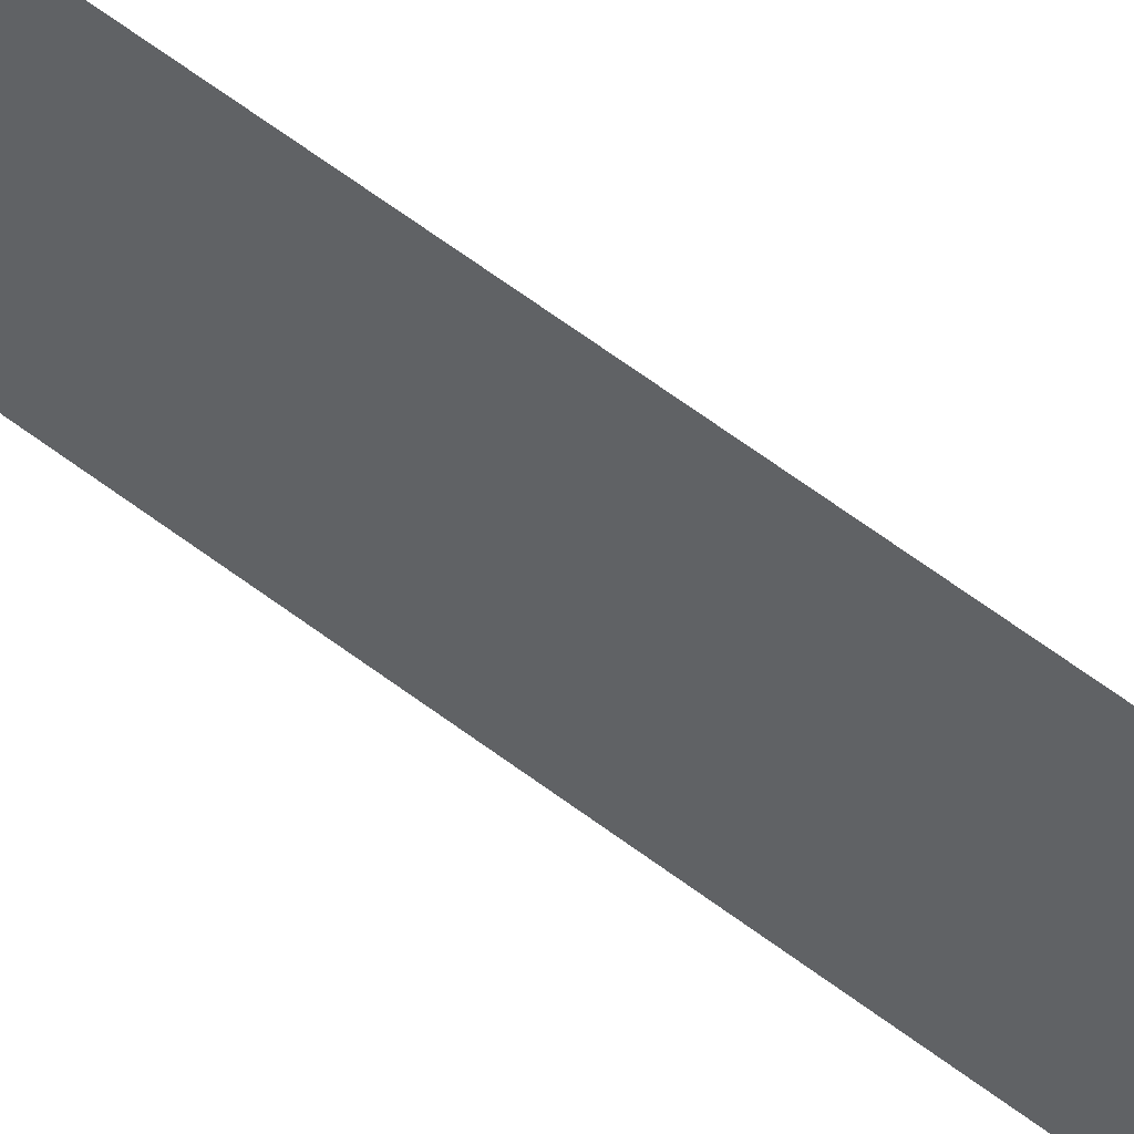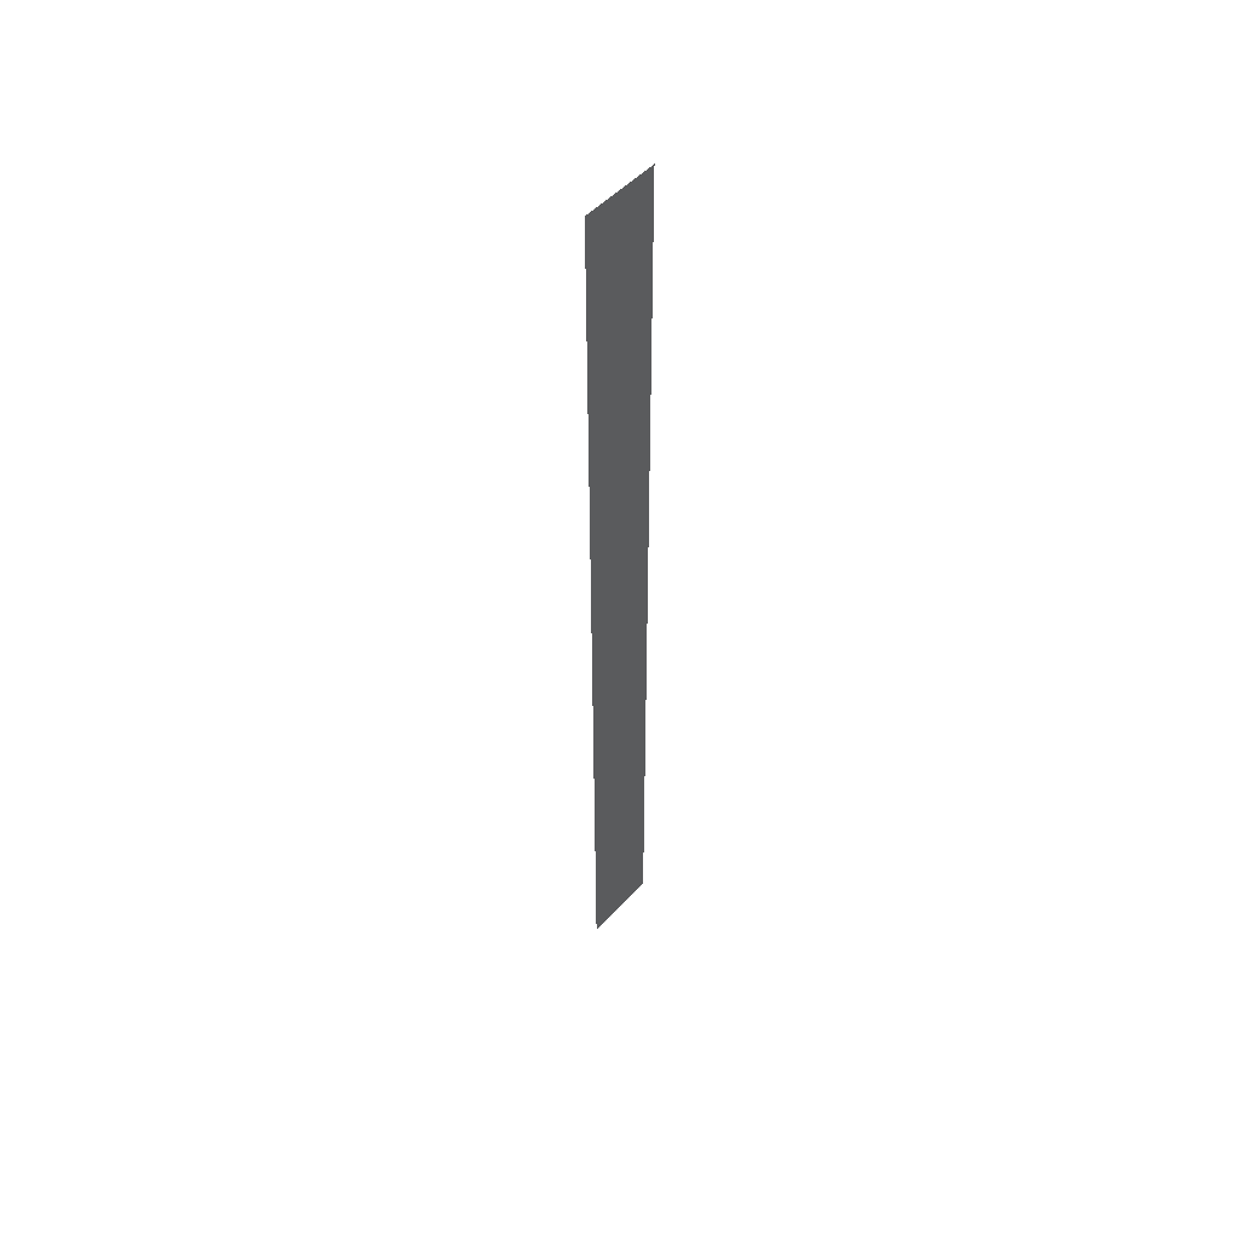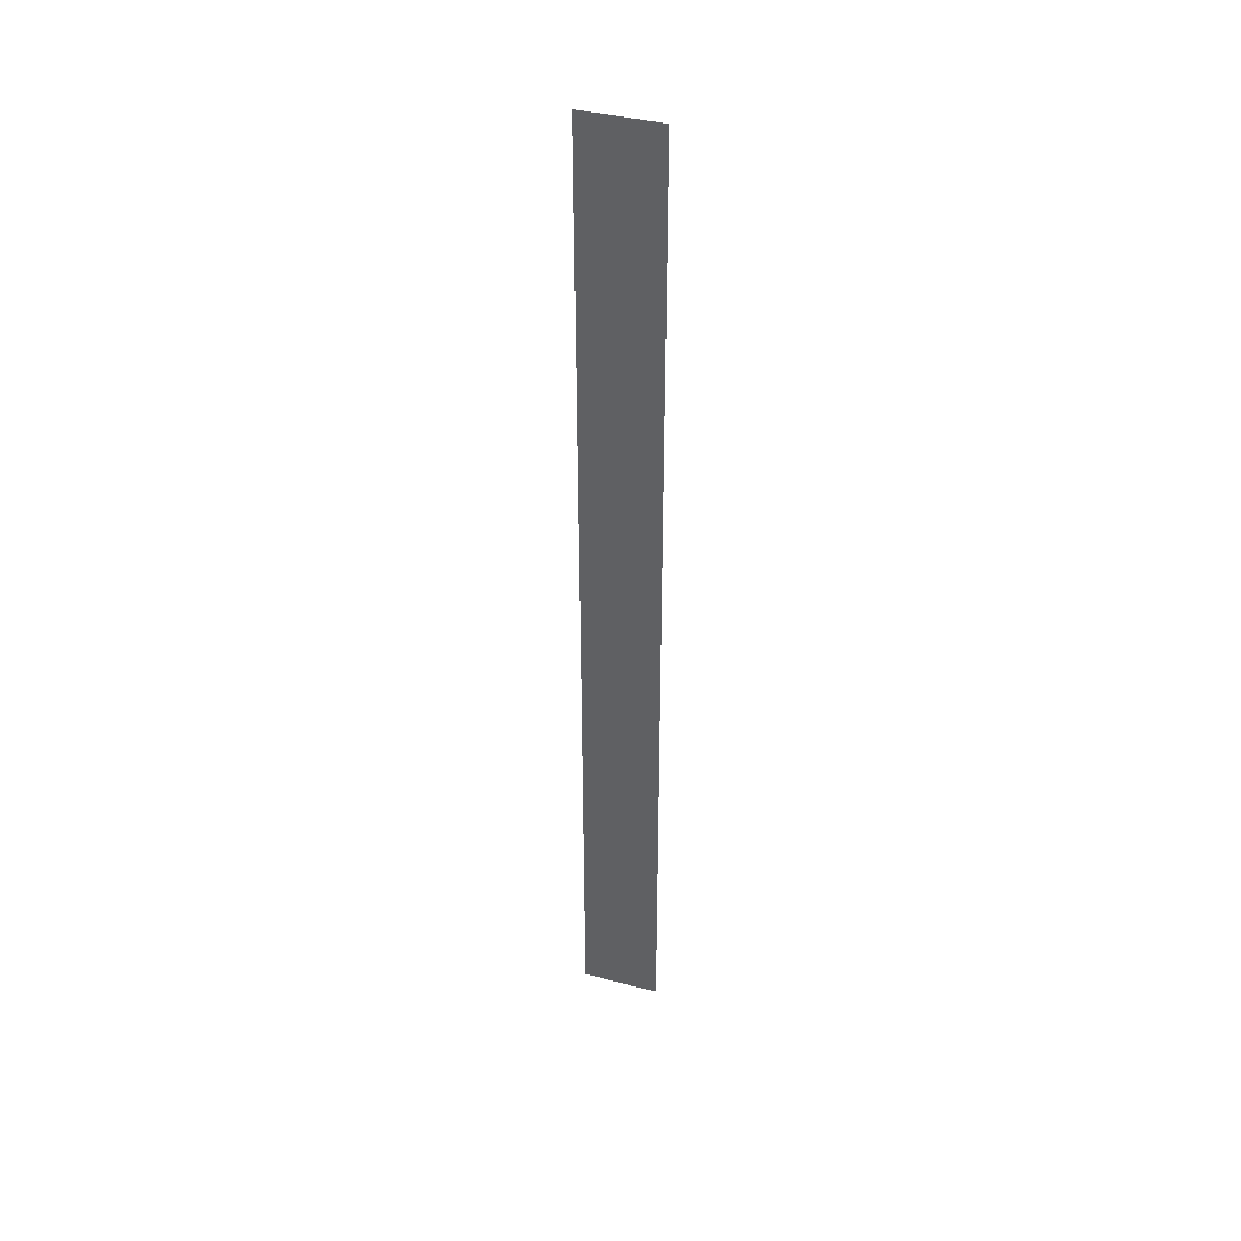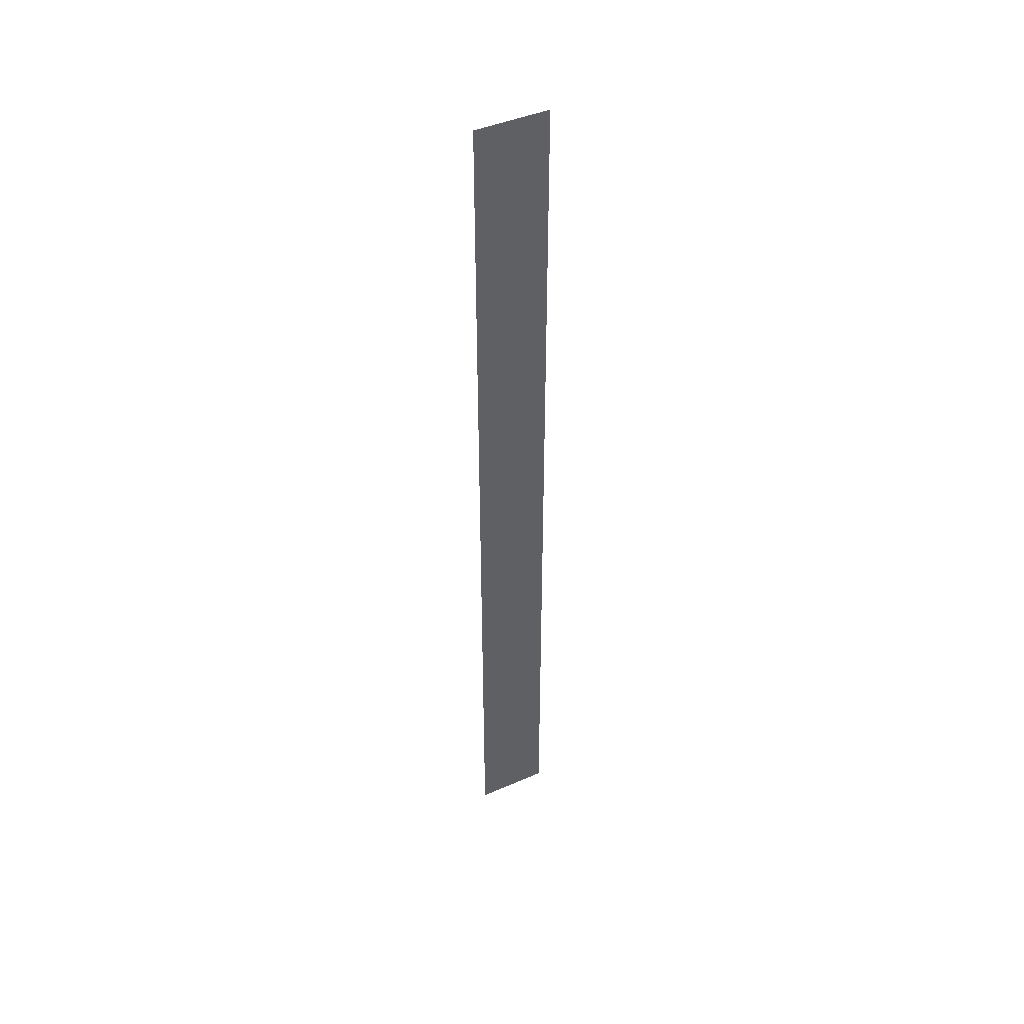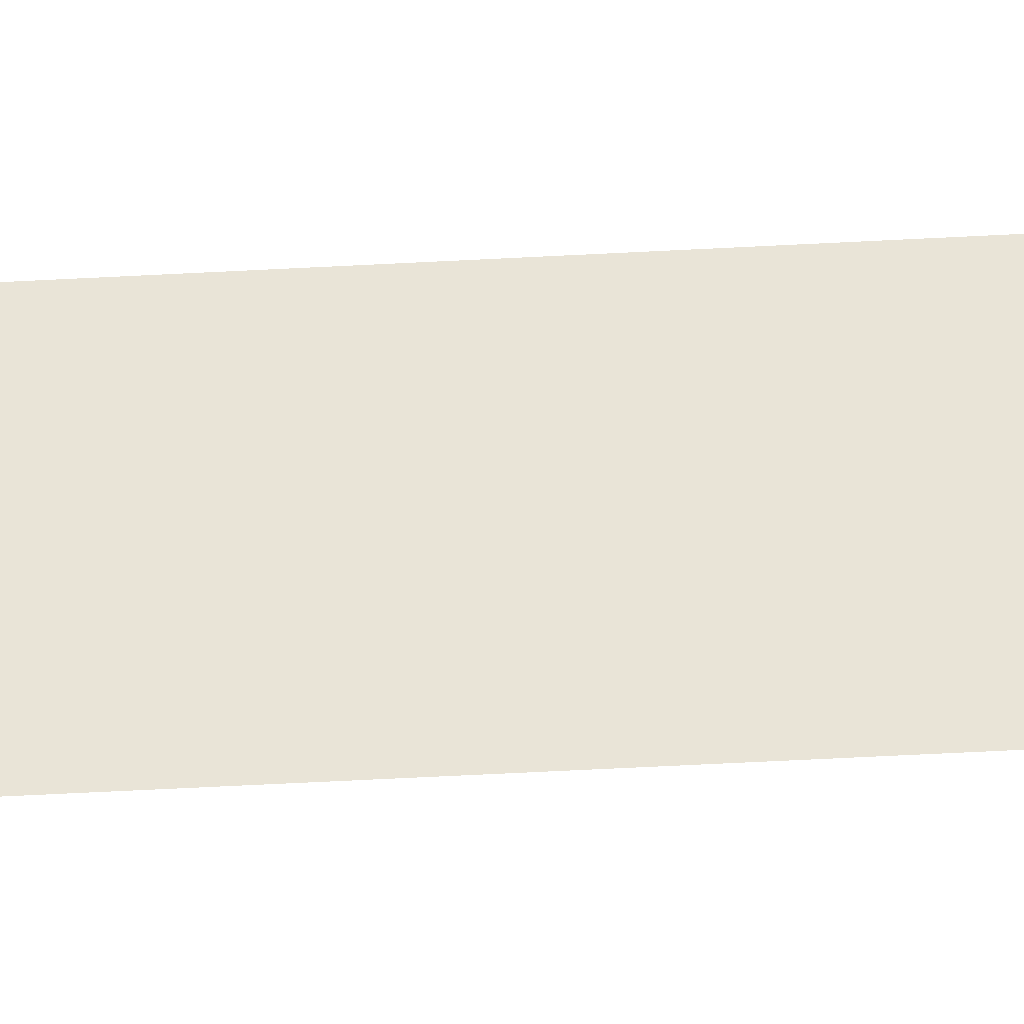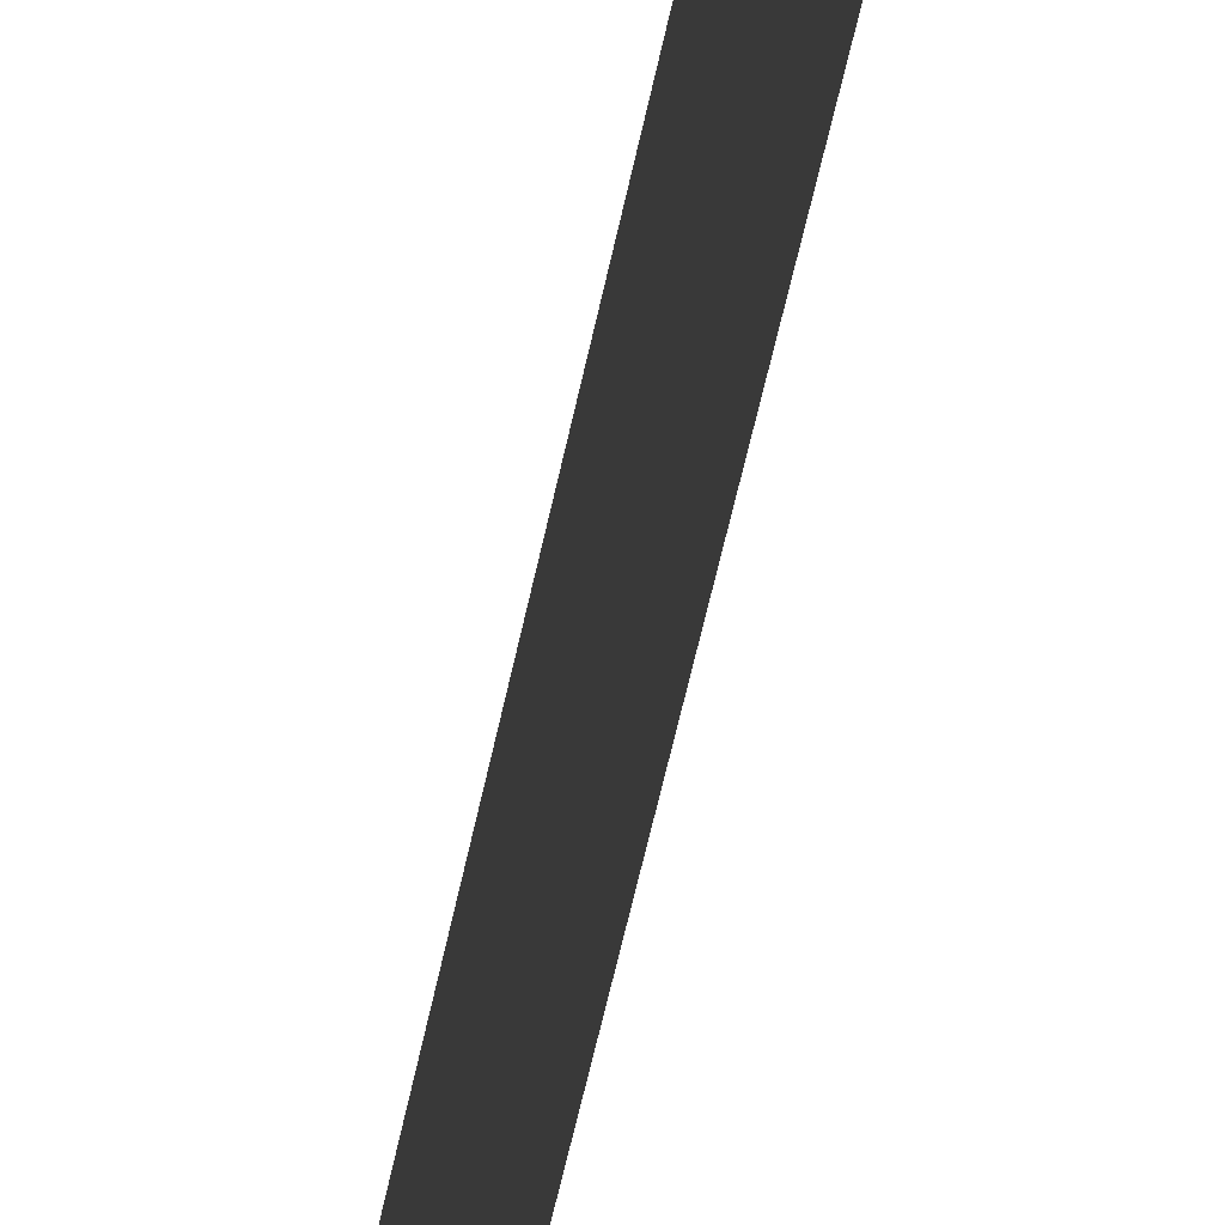
<metadata>
{"format":"obj","ext":"obj","renderer":"f3d","projection":"perspective","resolution":1024,"background":"white","views":[{"elev":52.2,"azim":-49.3,"up":"+Z"},{"elev":50.8,"azim":-139.3,"up":"+Y"},{"elev":39.3,"azim":-71.2,"up":"+Y"},{"elev":44.4,"azim":63.2,"up":"+Y"},{"elev":-43.0,"azim":93.9,"up":"+Z"},{"elev":-30.2,"azim":172.9,"up":"+Z"}]}
</metadata>
<code>
o Plane.013_Plane.009
v -2.021 1.935 -2.897
v -2.021 1.935 -3.066
v -2.021 -0.2109 -2.897
v -2.021 -0.2109 -3.066
f 2 3 4
f 2 1 3

</code>
